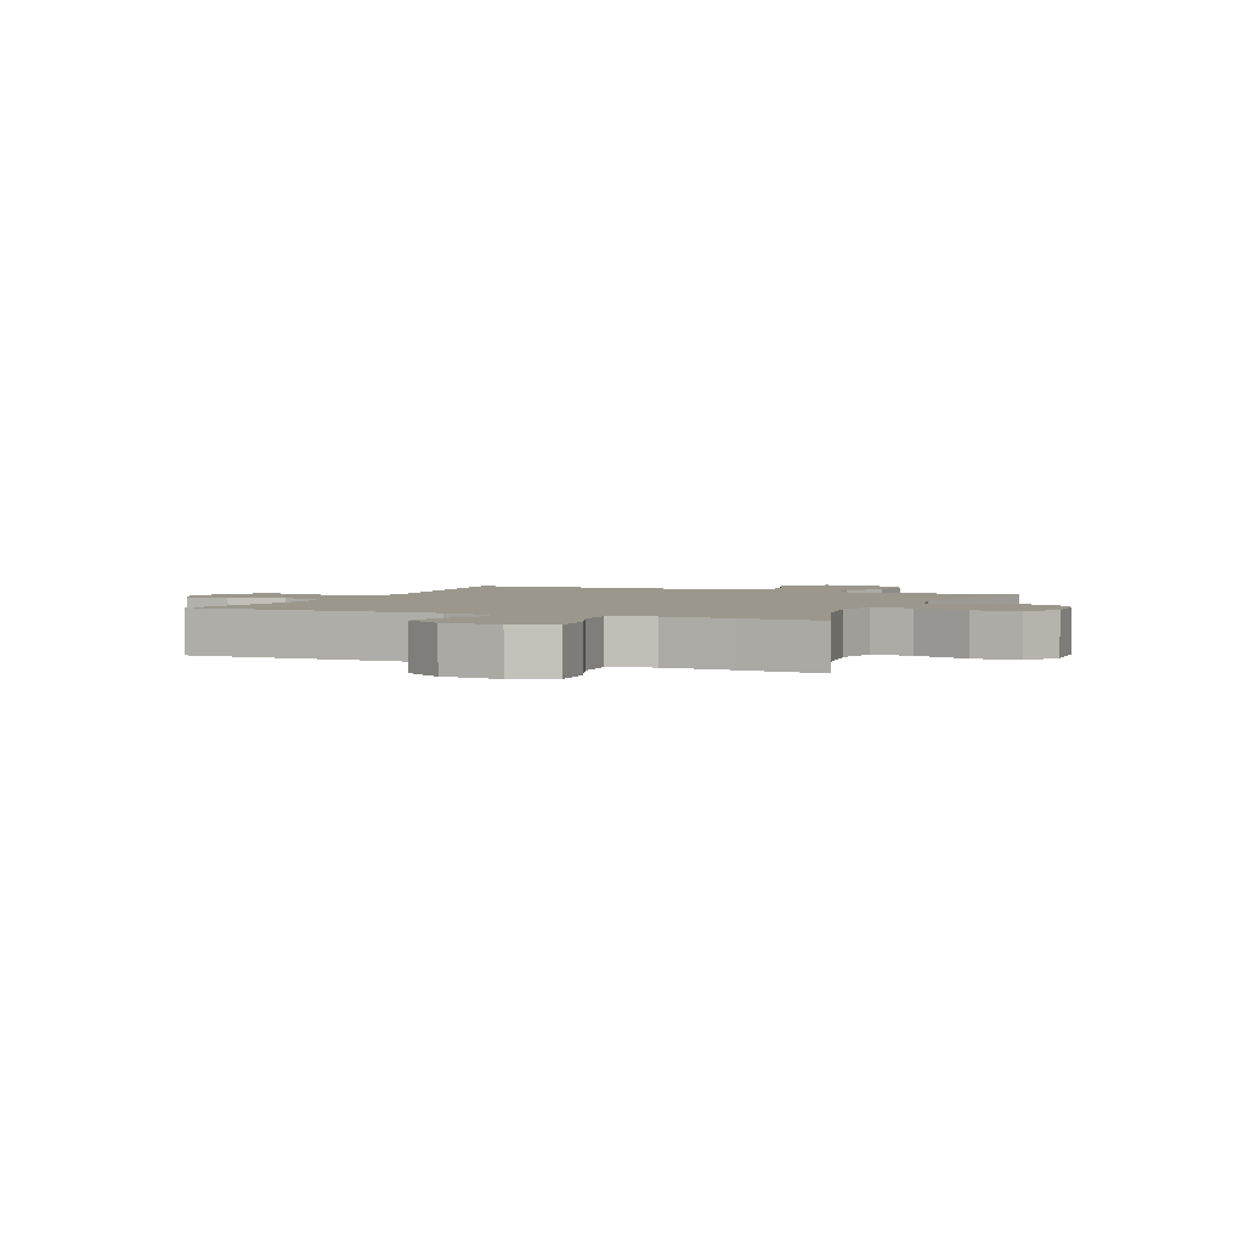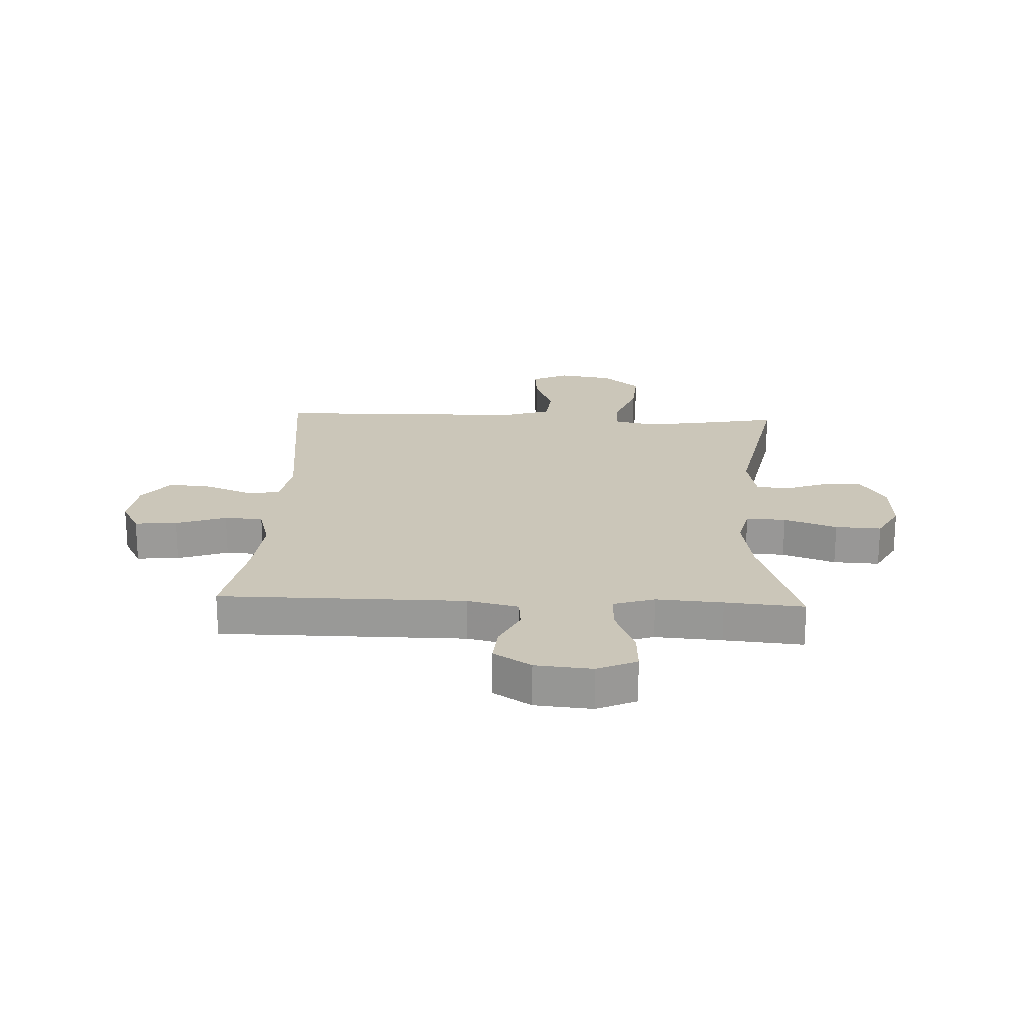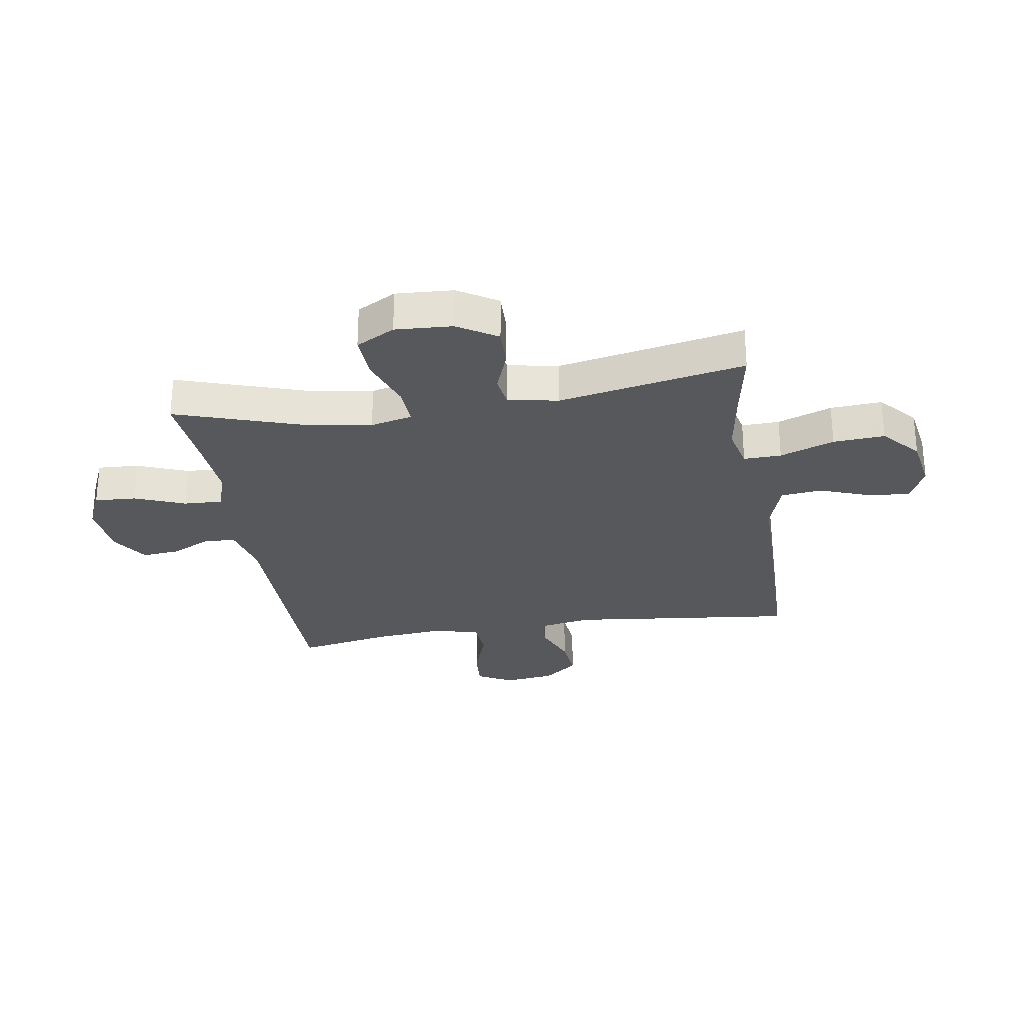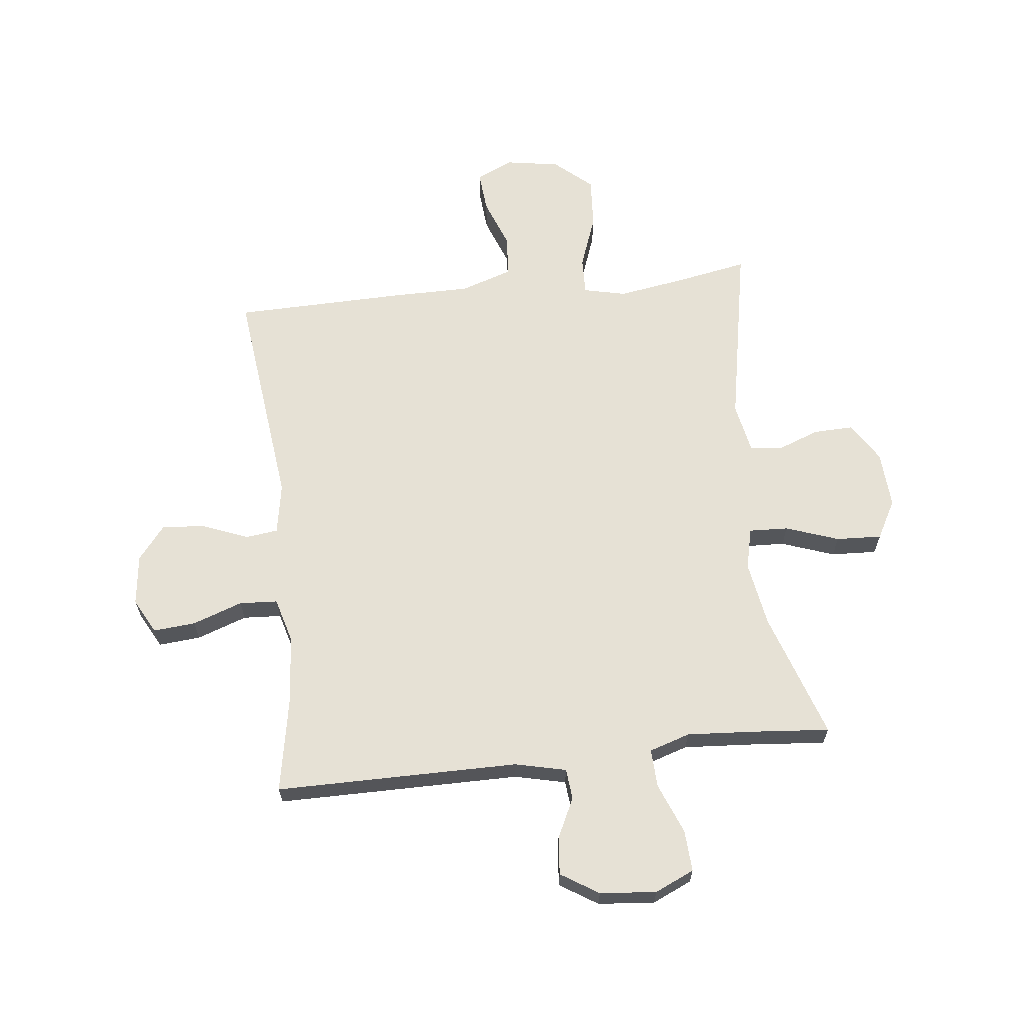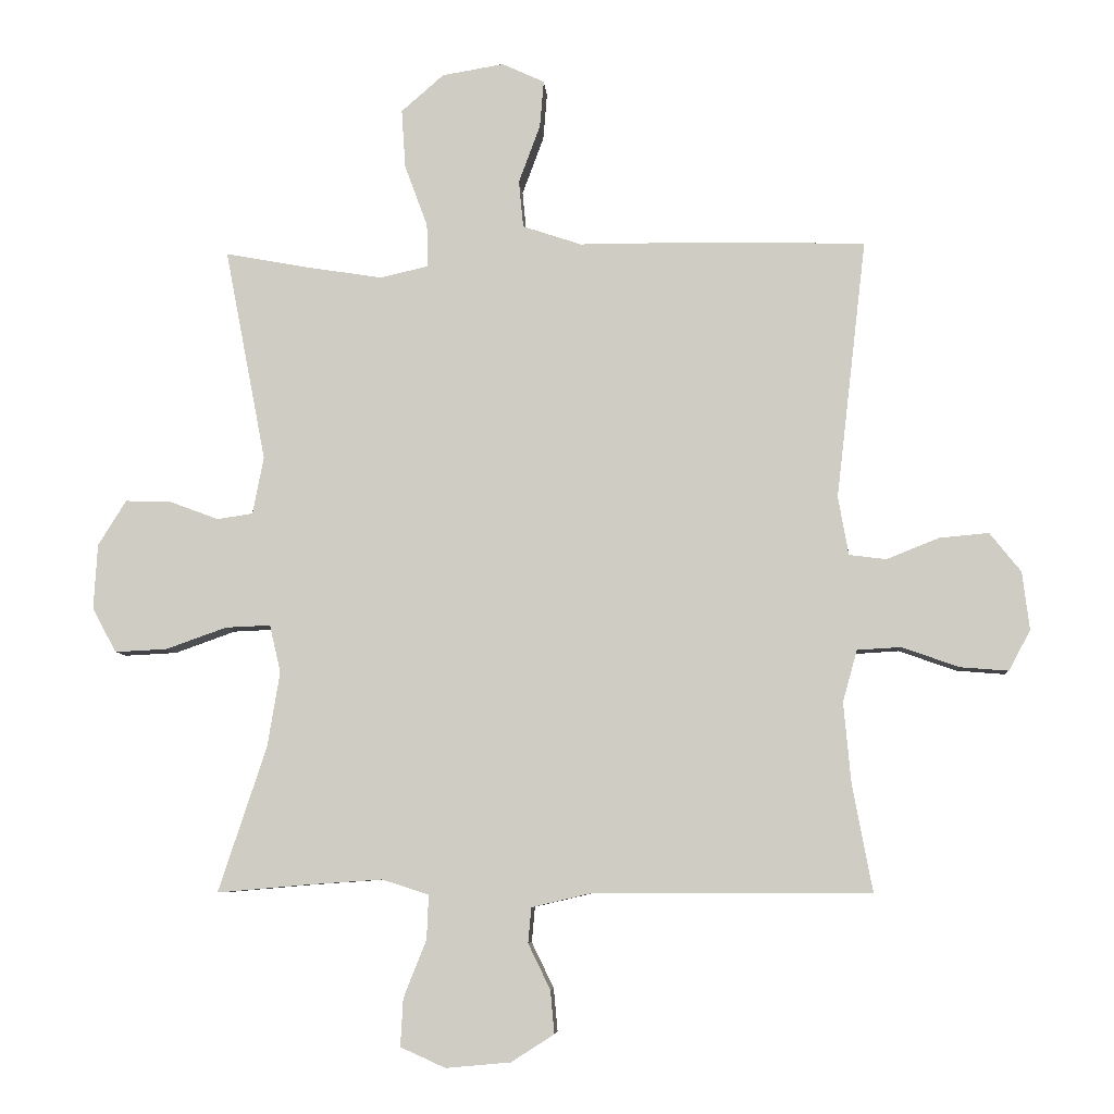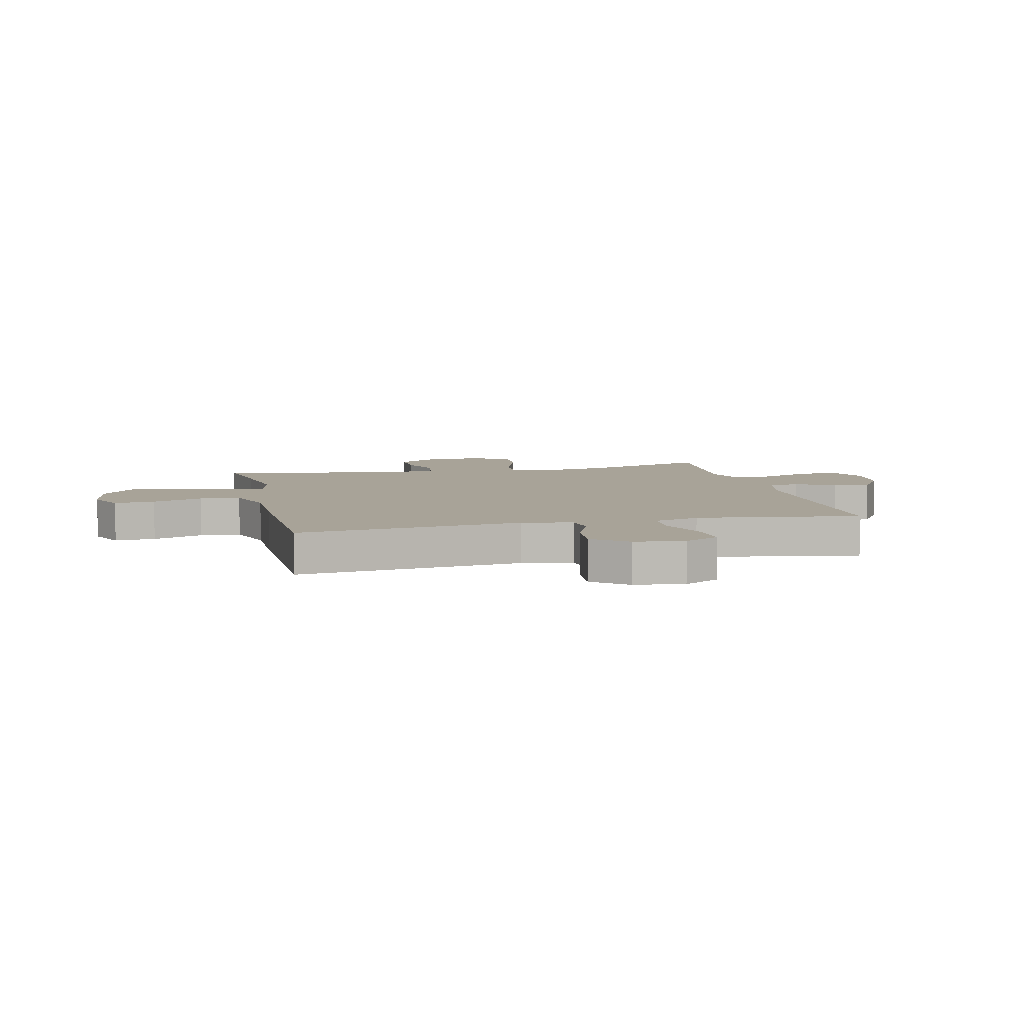
<metadata>
{"format":"obj","ext":"obj","renderer":"f3d","projection":"perspective","resolution":1024,"background":"white","views":[{"elev":2.8,"azim":-157.0,"up":"+Y"},{"elev":20.8,"azim":-177.4,"up":"+Y"},{"elev":-27.9,"azim":-80.8,"up":"+Y"},{"elev":64.4,"azim":173.5,"up":"+Y"},{"elev":-6.9,"azim":4.1,"up":"+Z"},{"elev":6.9,"azim":77.0,"up":"+Y"}]}
</metadata>
<code>
v 0.5 0.07 -0.5
v 0.073 0.07 -0.501
v -0.017 0.07 -0.522
v -0.022 0.07 -0.576
v 0.012 0.07 -0.646
v 0.018 0.07 -0.712
v -0.048 0.07 -0.754
v -0.147 0.07 -0.763
v -0.216 0.07 -0.732
v -0.212 0.07 -0.659
v -0.177 0.07 -0.571
v -0.174 0.07 -0.503
v -0.246 0.07 -0.48
v -0.362 0.07 -0.488
v -0.5 0.07 -0.5
v -0.426 0.07 -0.277
v -0.407 0.07 -0.162
v -0.424 0.07 -0.089
v -0.493 0.07 -0.092
v -0.586 0.07 -0.125
v -0.666 0.07 -0.129
v -0.703 0.07 -0.061
v -0.697 0.07 0.039
v -0.654 0.07 0.108
v -0.584 0.07 0.106
v -0.509 0.07 0.078
v -0.454 0.07 0.086
v -0.437 0.07 0.174
v -0.5 0.07 0.5
v -0.375 0.07 0.477
v -0.256 0.07 0.458
v -0.181 0.07 0.475
v -0.183 0.07 0.541
v -0.218 0.07 0.636
v -0.224 0.07 0.726
v -0.159 0.07 0.783
v -0.064 0.07 0.799
v 0.001 0.07 0.769
v -0.005 0.07 0.697
v -0.038 0.07 0.608
v -0.031 0.07 0.536
v 0.059 0.07 0.506
v 0.196 0.07 0.506
v 0.5 0.07 0.5
v 0.454 0.07 0.103
v 0.47 0.07 0.013
v 0.527 0.07 0.006
v 0.607 0.07 0.038
v 0.683 0.07 0.045
v 0.731 0.07 -0.015
v 0.742 0.07 -0.104
v 0.709 0.07 -0.166
v 0.635 0.07 -0.16
v 0.547 0.07 -0.129
v 0.48 0.07 -0.133
v 0.458 0.07 -0.212
v 0.469 0.07 -0.334
v 0.5 0 -0.5
v 0.073 0 -0.501
v -0.017 0 -0.522
v -0.022 0 -0.576
v 0.012 0 -0.646
v 0.018 0 -0.712
v -0.048 0 -0.754
v -0.147 0 -0.763
v -0.216 0 -0.732
v -0.212 0 -0.659
v -0.177 0 -0.571
v -0.174 0 -0.503
v -0.246 0 -0.48
v -0.362 0 -0.488
v -0.5 0 -0.5
v -0.426 0 -0.277
v -0.407 0 -0.162
v -0.424 0 -0.089
v -0.493 0 -0.092
v -0.586 0 -0.125
v -0.666 0 -0.129
v -0.703 0 -0.061
v -0.697 0 0.039
v -0.654 0 0.108
v -0.584 0 0.106
v -0.509 0 0.078
v -0.454 0 0.086
v -0.437 0 0.174
v -0.5 0 0.5
v -0.375 0 0.477
v -0.256 0 0.458
v -0.181 0 0.475
v -0.183 0 0.541
v -0.218 0 0.636
v -0.224 0 0.726
v -0.159 0 0.783
v -0.064 0 0.799
v 0.001 0 0.769
v -0.005 0 0.697
v -0.038 0 0.608
v -0.031 0 0.536
v 0.059 0 0.506
v 0.196 0 0.506
v 0.5 0 0.5
v 0.454 0 0.103
v 0.47 0 0.013
v 0.527 0 0.006
v 0.607 0 0.038
v 0.683 0 0.045
v 0.731 0 -0.015
v 0.742 0 -0.104
v 0.709 0 -0.166
v 0.635 0 -0.16
v 0.547 0 -0.129
v 0.48 0 -0.133
v 0.458 0 -0.212
v 0.469 0 -0.334
f 51 52 53 54
f 51 54 55
f 50 51 55
f 47 48 49 50
f 47 50 55
f 46 47 55
f 45 46 55 56
f 42 43 44 45
f 41 42 45 56
f 37 38 39 40
f 37 40 41
f 36 37 41
f 33 34 35 36
f 32 33 36 41
f 28 29 30
f 27 28 30 31
f 23 24 25 26
f 23 26 27
f 22 23 27
f 19 20 21 22
f 18 19 22 27
f 17 18 27 31
f 14 15 16
f 13 14 16 17
f 12 13 17 31
f 8 9 10 11
f 8 11 12
f 4 5 6 7
f 3 4 7 8
f 57 1 2
f 57 2 3
f 32 41 56 57
f 32 57 3
f 12 31 32
f 3 8 12 32
f 111 110 109 108
f 112 111 108
f 112 108 107
f 107 106 105 104
f 112 107 104
f 112 104 103
f 113 112 103 102
f 102 101 100 99
f 113 102 99 98
f 97 96 95 94
f 98 97 94
f 98 94 93
f 93 92 91 90
f 98 93 90 89
f 87 86 85
f 88 87 85 84
f 83 82 81 80
f 84 83 80
f 84 80 79
f 79 78 77 76
f 84 79 76 75
f 88 84 75 74
f 73 72 71
f 74 73 71 70
f 88 74 70 69
f 68 67 66 65
f 69 68 65
f 64 63 62 61
f 65 64 61 60
f 59 58 114
f 60 59 114
f 114 113 98 89
f 60 114 89
f 89 88 69
f 89 69 65 60
f 1 58 59 2
f 2 59 60 3
f 3 60 61 4
f 4 61 62 5
f 5 62 63 6
f 6 63 64 7
f 7 64 65 8
f 8 65 66 9
f 9 66 67 10
f 10 67 68 11
f 11 68 69 12
f 12 69 70 13
f 13 70 71 14
f 14 71 72 15
f 15 72 73 16
f 16 73 74 17
f 17 74 75 18
f 18 75 76 19
f 19 76 77 20
f 20 77 78 21
f 21 78 79 22
f 22 79 80 23
f 23 80 81 24
f 24 81 82 25
f 25 82 83 26
f 26 83 84 27
f 27 84 85 28
f 28 85 86 29
f 29 86 87 30
f 30 87 88 31
f 31 88 89 32
f 32 89 90 33
f 33 90 91 34
f 34 91 92 35
f 35 92 93 36
f 36 93 94 37
f 37 94 95 38
f 38 95 96 39
f 39 96 97 40
f 40 97 98 41
f 41 98 99 42
f 42 99 100 43
f 43 100 101 44
f 44 101 102 45
f 45 102 103 46
f 46 103 104 47
f 47 104 105 48
f 48 105 106 49
f 49 106 107 50
f 50 107 108 51
f 51 108 109 52
f 52 109 110 53
f 53 110 111 54
f 54 111 112 55
f 55 112 113 56
f 56 113 114 57
f 57 114 58 1

</code>
